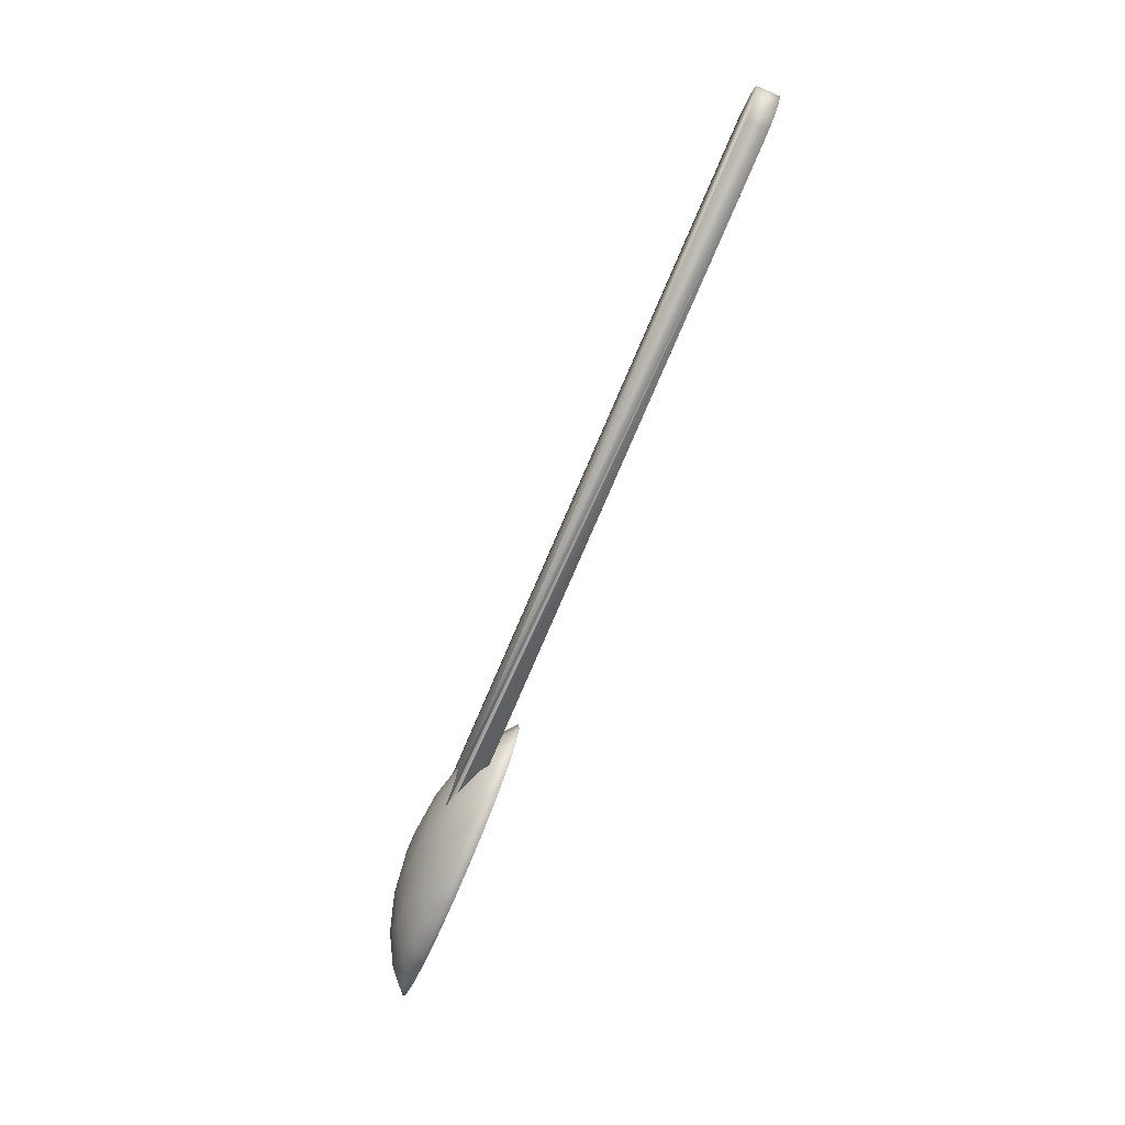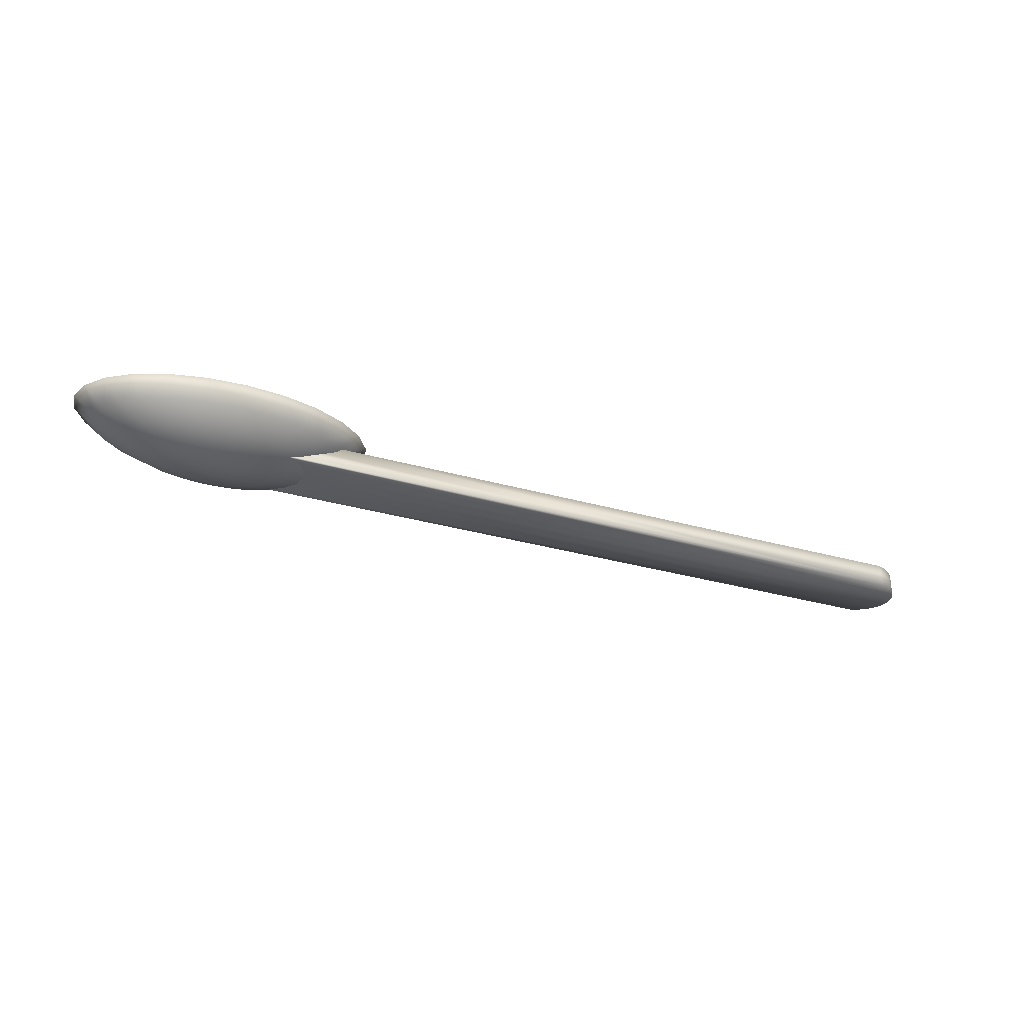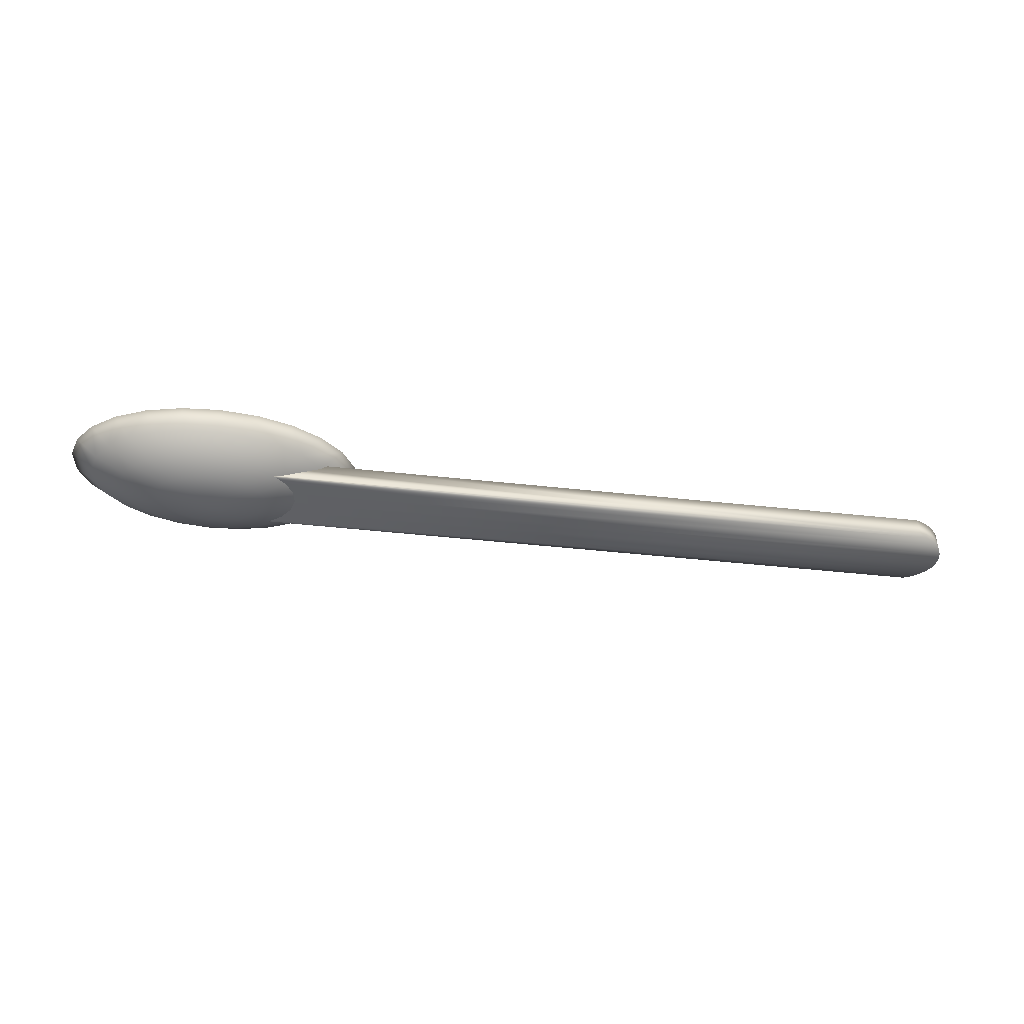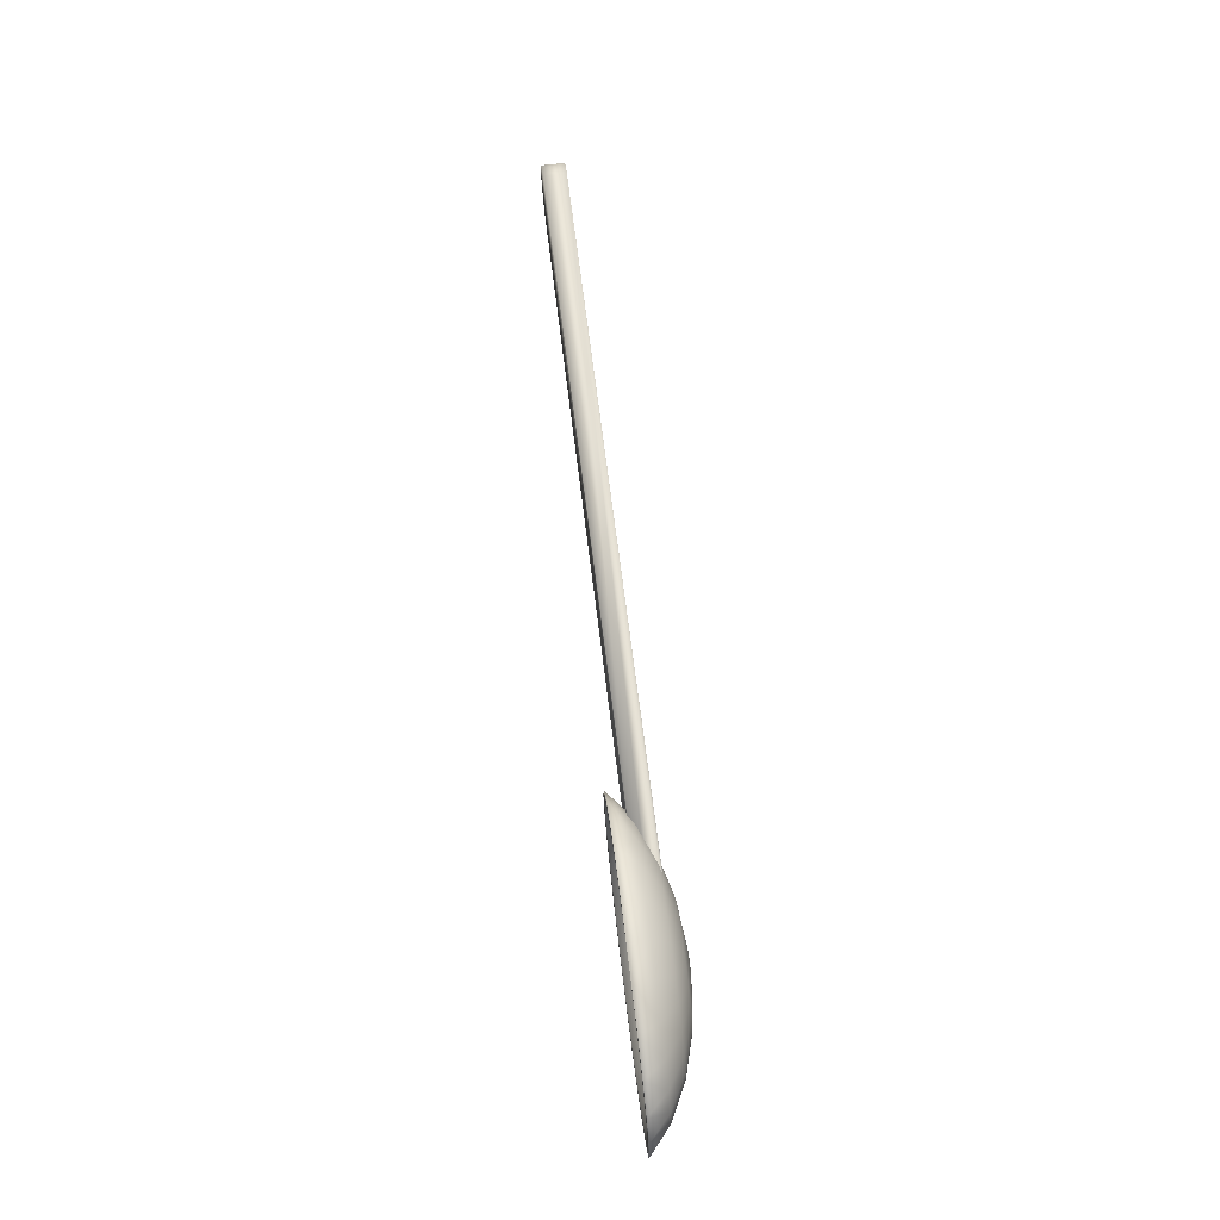
<metadata>
{"format":"obj","ext":"obj","renderer":"f3d","projection":"perspective","resolution":1024,"background":"white","views":[{"elev":-75.5,"azim":-113.0,"up":"+Y"},{"elev":-31.8,"azim":158.1,"up":"+Z"},{"elev":-45.5,"azim":172.8,"up":"+Z"},{"elev":65.4,"azim":83.1,"up":"+Y"}]}
</metadata>
<code>
v 0.4834 1.905 -0.2706
v 0.4856 1.91 -0.288
v 0.4834 1.905 -0.288
v 0.4856 1.91 -0.2706
v 0.4827 1.899 -0.2706
v 0.4827 1.899 -0.288
v 1.056 1.925 -0.288
v 0.4997 1.923 -0.288
v 0.5063 1.925 -0.288
v 1.049 1.918 -0.288
v 0.4939 1.919 -0.288
v 0.4891 1.915 -0.288
v 1.044 1.908 -0.288
v 1.043 1.897 -0.288
v 0.4834 1.894 -0.288
v 1.045 1.887 -0.288
v 0.4856 1.888 -0.288
v 0.4891 1.884 -0.288
v 1.051 1.877 -0.288
v 0.4939 1.879 -0.288
v 0.4997 1.876 -0.288
v 1.055 1.873 -0.288
v 0.5063 1.873 -0.288
v 0.5063 1.925 -0.2706
v 0.4997 1.923 -0.2706
v 1.02 1.925 -0.2706
v 1.013 1.913 -0.2706
v 0.4939 1.919 -0.2706
v 0.4891 1.915 -0.2706
v 1.011 1.897 -0.2706
v 0.4834 1.894 -0.2706
v 1.015 1.88 -0.2706
v 0.4856 1.888 -0.2706
v 0.4891 1.884 -0.2706
v 0.4939 1.879 -0.2706
v 1.019 1.873 -0.2706
v 0.4997 1.876 -0.2706
v 0.5063 1.873 -0.2706
v 1.042 1.873 -0.2843
v 1.04 1.873 -0.2836
v 1.031 1.925 -0.2777
v 1.042 1.925 -0.2836
v 1.051 1.893 -0.2947
v 1.019 1.899 -0.2863
v 1.049 1.899 -0.2947
v 1.023 1.888 -0.2863
v 1.09 1.906 -0.2984
v 1.07 1.921 -0.2947
v 1.081 1.923 -0.2947
v 1.087 1.905 -0.2984
v 1.093 1.9 -0.2981
v 1.088 1.895 -0.2934
v 1.093 1.9 -0.293
v 1.086 1.896 -0.2934
v 1.03 1.879 -0.2863
v 0.9986 1.884 -0.2739
v 1.009 1.871 -0.2739
v 1.102 1.903 -0.2934
v 1.132 1.907 -0.2899
v 1.128 1.912 -0.2899
v 1.103 1.902 -0.2934
v 0.9901 1.931 -0.2584
v 1.021 1.938 -0.2739
v 1.006 1.926 -0.2739
v 1.008 1.945 -0.2584
v 1.093 1.894 -0.2984
v 1.091 1.894 -0.2984
v 1.082 1.922 -0.2899
v 1.093 1.906 -0.2934
v 1.092 1.923 -0.2899
v 1.09 1.906 -0.2934
v 1.109 1.937 -0.2821
v 1.137 1.945 -0.2706
v 1.114 1.949 -0.2706
v 1.126 1.933 -0.2821
v 1.118 1.957 -0.2584
v 1.144 1.952 -0.2584
v 1.065 1.884 -0.2899
v 1.074 1.88 -0.2899
v 1.094 1.876 -0.2947
v 1.076 1.86 -0.2863
v 1.083 1.877 -0.2947
v 1.095 1.859 -0.2863
v 1.096 1.906 -0.2984
v 1.098 1.905 -0.2984
v 0.987 1.898 -0.2584
v 1.005 1.886 -0.2706
v 1.001 1.899 -0.2706
v 0.9914 1.883 -0.2584
v 1.084 1.897 -0.2984
v 1.083 1.898 -0.2984
v 1.056 1.887 -0.2947
v 1.116 1.879 -0.2947
v 1.096 1.894 -0.2984
v 1.099 1.895 -0.2984
v 1.106 1.877 -0.2947
v 1.088 1.895 -0.2984
v 1.086 1.896 -0.2984
v 1.161 1.94 -0.2739
v 1.128 1.936 -0.2863
v 1.14 1.948 -0.2739
v 1.144 1.93 -0.2863
v 1.015 1.873 -0.2706
v 1.003 1.869 -0.2584
v 1.043 1.926 -0.2821
v 1.072 1.919 -0.2899
v 1.057 1.932 -0.2821
v 1.064 1.916 -0.2899
v 1.074 1.936 -0.2821
v 1.091 1.938 -0.2821
v 1.085 1.904 -0.2984
v 1.055 1.912 -0.2947
v 1.061 1.917 -0.2947
v 1.083 1.903 -0.2984
v 1.116 1.953 -0.2739
v 1.091 1.941 -0.2863
v 1.09 1.955 -0.2739
v 1.11 1.94 -0.2863
v 1.092 1.924 -0.2947
v 1.103 1.924 -0.2947
v 1.1 1.904 -0.2934
v 1.098 1.905 -0.2934
v 1.165 1.863 -0.2739
v 1.132 1.865 -0.2863
v 1.147 1.872 -0.2863
v 1.145 1.854 -0.2739
v 1.134 1.901 -0.2899
v 1.104 1.9 -0.2934
v 1.12 1.963 -0.2584
v 1.09 1.965 -0.2584
v 1.058 1.864 -0.2863
v 1.072 1.879 -0.2947
v 1.158 1.881 -0.2863
v 1.125 1.883 -0.2947
v 1.132 1.889 -0.2947
v 1.091 1.895 -0.2934
v 1.084 1.878 -0.2899
v 1.035 1.88 -0.2821
v 1.058 1.888 -0.2899
v 1.046 1.873 -0.2821
v 0.9761 1.898 -0.2584
v 0.9971 1.913 -0.2739
v 0.9945 1.899 -0.2739
v 0.9792 1.915 -0.2584
v 0.981 1.882 -0.2584
v 1.055 1.935 -0.2863
v 1.041 1.947 -0.2739
v 1.04 1.928 -0.2863
v 1.099 1.895 -0.2934
v 1.123 1.885 -0.2899
v 1.101 1.896 -0.2934
v 1.115 1.881 -0.2899
v 1.121 1.916 -0.2899
v 1.113 1.92 -0.2899
v 1.043 1.848 -0.2584
v 1.03 1.863 -0.2706
v 1.02 1.857 -0.2584
v 1.05 1.855 -0.2706
v 1.187 1.872 -0.2584
v 1.182 1.888 -0.2706
v 1.174 1.876 -0.2706
v 1.197 1.886 -0.2584
v 1.027 1.889 -0.2821
v 1.103 1.903 -0.2984
v 1.104 1.902 -0.2984
v 1.082 1.901 -0.2984
v 1.084 1.897 -0.2934
v 1.061 1.867 -0.2821
v 1.091 1.951 -0.2706
v 1.09 1.959 -0.2584
v 1.065 1.952 -0.2739
v 1.06 1.962 -0.2584
v 1.096 1.841 -0.2584
v 1.119 1.851 -0.2706
v 1.096 1.849 -0.2706
v 1.124 1.844 -0.2584
v 1.051 1.906 -0.2947
v 1.021 1.91 -0.2863
v 1.143 1.874 -0.2821
v 1.129 1.868 -0.2821
v 1.077 1.863 -0.2821
v 1.094 1.878 -0.2899
v 1.095 1.862 -0.2821
v 1.072 1.851 -0.2706
v 1.069 1.843 -0.2584
v 1.072 1.939 -0.2863
v 1.196 1.869 -0.2584
v 1.18 1.874 -0.2739
v 1.178 1.856 -0.2584
v 1.088 1.905 -0.2934
v 1.025 1.86 -0.2739
v 1.043 1.87 -0.2863
v 1.046 1.852 -0.2739
v 1.063 1.882 -0.2947
v 1.054 1.894 -0.2899
v 1.083 1.898 -0.2934
v 0.9997 1.928 -0.2584
v 1.004 1.912 -0.2706
v 1.012 1.924 -0.2706
v 0.9898 1.914 -0.2584
v 1.033 1.918 -0.2821
v 1.026 1.909 -0.2821
v 1.174 1.947 -0.2584
v 1.177 1.929 -0.2739
v 1.193 1.934 -0.2584
v 1.17 1.86 -0.2584
v 1.16 1.865 -0.2706
v 1.028 1.919 -0.2863
v 1.083 1.9 -0.2934
v 1.083 1.901 -0.2934
v 1.165 1.891 -0.2863
v 1.137 1.901 -0.2947
v 1.167 1.901 -0.2863
v 1.136 1.894 -0.2947
v 1.093 1.894 -0.2934
v 1.082 1.9 -0.2984
v 1.155 1.845 -0.2584
v 1.096 1.906 -0.2934
v 1.156 1.921 -0.2863
v 1.101 1.896 -0.2984
v 1.103 1.897 -0.2984
v 1.053 1.905 -0.2899
v 1.084 1.903 -0.2934
v 1.057 1.911 -0.2899
v 1.114 1.861 -0.2863
v 1.104 1.899 -0.2984
v 1.113 1.864 -0.2821
v 1.067 1.949 -0.2706
v 1.063 1.956 -0.2584
v 1.103 1.922 -0.2899
v 1.121 1.848 -0.2739
v 1.096 1.846 -0.2739
v 1.154 1.882 -0.2821
v 1.105 1.878 -0.2899
v 1.096 1.895 -0.2934
v 1.127 1.838 -0.2584
v 1.013 1.853 -0.2584
v 0.9935 1.866 -0.2584
v 1.093 1.906 -0.2984
v 1.114 1.921 -0.2947
v 1.086 1.904 -0.2934
v 1.102 1.897 -0.2934
v 1.192 1.902 -0.2739
v 1.164 1.912 -0.2863
v 1.188 1.916 -0.2739
v 1.135 1.907 -0.2947
v 1.13 1.913 -0.2947
v 1.14 1.928 -0.2821
v 1.162 1.901 -0.2821
v 1.159 1.911 -0.2821
v 1.205 1.919 -0.2584
v 1.21 1.902 -0.2584
v 1.123 1.918 -0.2947
v 1.152 1.92 -0.2821
v 1.101 1.904 -0.2984
v 1.104 1.9 -0.2984
v 1.171 1.927 -0.2706
v 1.156 1.937 -0.2706
v 1.149 1.85 -0.2584
v 1.141 1.857 -0.2706
v 1.026 1.935 -0.2706
v 1.045 1.943 -0.2706
v 1.037 1.95 -0.2584
v 1.016 1.94 -0.2584
v 1.032 1.955 -0.2584
v 1.038 1.843 -0.2584
v 1.066 1.837 -0.2584
v 1.096 1.835 -0.2584
v 1.149 1.957 -0.2584
v 1.166 1.943 -0.2584
v 1.184 1.931 -0.2584
v 1.195 1.917 -0.2584
v 1.199 1.902 -0.2584
v 1.207 1.885 -0.2584
v 1.16 1.891 -0.2821
v 1.189 1.887 -0.2739
v 1.052 1.899 -0.2899
v 1.025 1.899 -0.2821
v 1.103 1.899 -0.2934
v 1.133 1.895 -0.2899
v 1.129 1.889 -0.2899
v 1.07 1.847 -0.2739
v 1.185 1.902 -0.2706
v 1.181 1.915 -0.2706
f 1 2 3
f 2 1 4
f 5 3 6
f 3 5 1
f 7 8 9
f 8 7 10
f 8 10 11
f 11 10 12
f 12 10 13
f 12 13 2
f 2 13 3
f 3 13 14
f 3 14 6
f 6 14 15
f 15 14 16
f 15 16 17
f 17 16 18
f 18 16 19
f 18 19 20
f 20 19 21
f 21 19 22
f 21 22 23
f 24 8 25
f 8 24 9
f 25 26 24
f 26 25 27
f 27 25 28
f 27 28 29
f 27 29 4
f 27 4 30
f 30 4 1
f 30 1 5
f 30 5 31
f 30 31 32
f 32 31 33
f 32 33 34
f 32 34 35
f 32 35 36
f 36 35 37
f 36 37 38
f 25 11 28
f 11 25 8
f 22 38 23
f 38 22 39
f 38 39 40
f 38 40 36
f 31 6 15
f 6 31 5
f 21 35 20
f 35 21 37
f 23 37 21
f 37 23 38
f 26 9 24
f 9 26 41
f 9 41 42
f 9 42 7
f 33 15 17
f 15 33 31
f 28 12 29
f 12 28 11
f 4 12 2
f 12 4 29
f 20 34 18
f 34 20 35
f 34 17 18
f 17 34 33
f 43 44 45
f 44 43 46
f 47 48 49
f 48 47 50
f 51 50 47
f 52 53 54
f 55 56 46
f 56 55 57
f 58 59 60
f 59 58 61
f 62 63 64
f 63 62 65
f 66 67 51
f 68 69 70
f 69 68 71
f 72 73 74
f 73 72 75
f 73 76 74
f 76 73 77
f 78 52 54
f 52 78 79
f 80 81 82
f 81 80 83
f 51 84 85
f 86 87 88
f 87 86 89
f 90 43 91
f 43 90 92
f 90 91 51
f 93 94 95
f 94 93 96
f 97 98 51
f 99 100 101
f 100 99 102
f 89 103 87
f 103 89 104
f 105 106 107
f 106 105 108
f 109 70 110
f 70 109 68
f 111 112 113
f 112 111 114
f 115 116 117
f 116 115 118
f 118 119 116
f 119 118 120
f 53 121 122
f 123 124 125
f 124 123 126
f 61 127 59
f 127 61 128
f 129 117 130
f 117 129 115
f 82 131 132
f 131 82 81
f 133 134 135
f 134 133 125
f 79 136 52
f 136 79 137
f 96 66 94
f 66 96 80
f 138 78 139
f 78 138 140
f 66 82 67
f 82 66 80
f 141 142 143
f 142 141 144
f 145 143 56
f 143 145 141
f 146 63 147
f 63 146 148
f 149 150 151
f 150 149 152
f 122 153 154
f 153 122 121
f 155 156 157
f 156 155 158
f 159 160 161
f 160 159 162
f 87 138 163
f 138 87 103
f 51 164 165
f 149 151 53
f 51 166 114
f 54 53 167
f 156 168 140
f 168 156 158
f 169 76 170
f 76 169 74
f 130 171 172
f 171 130 117
f 173 174 175
f 174 173 176
f 177 44 178
f 44 177 45
f 110 74 169
f 74 110 72
f 152 179 150
f 179 152 180
f 181 182 137
f 182 181 183
f 173 184 185
f 184 173 175
f 116 171 117
f 171 116 186
f 187 123 188
f 123 187 189
f 106 71 68
f 71 106 190
f 107 68 109
f 68 107 106
f 158 181 168
f 181 158 184
f 140 79 78
f 79 140 168
f 67 132 97
f 132 67 82
f 131 191 192
f 191 131 193
f 103 140 138
f 140 103 156
f 104 156 103
f 156 104 157
f 97 194 98
f 194 97 132
f 195 167 196
f 167 195 139
f 197 198 199
f 198 197 200
f 198 201 199
f 201 198 202
f 203 204 99
f 204 203 205
f 206 161 207
f 161 206 159
f 208 142 64
f 142 208 178
f 121 60 153
f 60 121 58
f 209 53 210
f 211 212 213
f 212 211 214
f 168 137 79
f 137 168 181
f 137 215 136
f 215 137 182
f 188 125 133
f 125 188 123
f 91 216 51
f 196 53 209
f 123 217 126
f 217 123 189
f 53 122 218
f 204 102 99
f 102 204 219
f 184 183 181
f 183 184 175
f 112 178 208
f 178 112 177
f 216 166 51
f 220 51 221
f 136 53 52
f 135 220 221
f 220 135 134
f 222 223 224
f 223 222 210
f 166 45 177
f 45 166 216
f 124 96 93
f 96 124 225
f 53 128 61
f 221 51 226
f 183 174 227
f 174 183 175
f 228 110 169
f 110 228 109
f 228 170 229
f 170 228 169
f 53 218 69
f 69 230 70
f 230 69 218
f 231 83 225
f 83 231 232
f 179 161 233
f 161 179 207
f 215 234 235
f 234 215 182
f 53 58 121
f 235 152 149
f 152 235 234
f 126 236 231
f 236 126 217
f 237 57 191
f 57 237 238
f 192 57 55
f 57 192 191
f 51 239 84
f 100 120 118
f 120 100 240
f 53 190 241
f 108 190 106
f 190 108 241
f 224 241 108
f 241 224 223
f 151 242 53
f 243 244 245
f 244 243 213
f 214 221 226
f 221 214 135
f 246 164 247
f 164 246 165
f 154 248 75
f 248 154 153
f 59 249 250
f 249 59 127
f 251 243 245
f 243 251 252
f 53 61 58
f 205 245 204
f 245 205 251
f 98 92 90
f 92 98 194
f 219 253 102
f 253 219 247
f 102 240 100
f 240 102 253
f 153 254 248
f 254 153 60
f 51 255 164
f 244 247 219
f 247 244 246
f 212 165 246
f 165 212 256
f 248 257 258
f 257 248 254
f 253 85 240
f 85 253 255
f 259 207 260
f 207 259 206
f 53 71 190
f 211 135 214
f 135 211 133
f 53 223 210
f 92 46 43
f 46 92 55
f 261 107 262
f 107 261 105
f 261 263 264
f 263 261 262
f 119 186 116
f 186 119 49
f 245 219 204
f 219 245 244
f 265 170 172
f 170 265 229
f 229 265 263
f 263 265 65
f 263 65 264
f 264 65 62
f 264 62 197
f 197 62 144
f 197 144 200
f 200 144 141
f 200 141 86
f 86 141 89
f 89 141 145
f 89 145 104
f 104 145 238
f 104 238 157
f 157 238 237
f 157 237 155
f 155 237 266
f 155 266 185
f 185 266 267
f 185 267 173
f 173 267 236
f 236 267 268
f 172 129 130
f 129 172 269
f 269 172 170
f 269 170 76
f 269 76 77
f 269 77 203
f 203 77 270
f 203 270 205
f 205 270 271
f 205 271 251
f 251 271 272
f 251 272 252
f 252 272 273
f 252 273 274
f 274 273 162
f 274 162 159
f 274 159 187
f 187 159 206
f 187 206 189
f 189 206 259
f 189 259 217
f 217 259 176
f 217 176 236
f 236 176 173
f 227 260 180
f 260 227 174
f 176 260 174
f 260 176 259
f 185 158 155
f 158 185 184
f 95 51 220
f 233 160 275
f 160 233 161
f 276 133 211
f 133 276 188
f 277 196 209
f 196 277 195
f 88 163 278
f 163 88 87
f 278 195 277
f 195 278 163
f 238 56 57
f 56 238 145
f 242 279 53
f 242 280 279
f 280 242 281
f 134 95 220
f 95 134 93
f 125 93 134
f 93 125 124
f 215 53 136
f 132 192 194
f 192 132 131
f 83 282 81
f 282 83 232
f 151 281 242
f 281 151 150
f 274 188 276
f 188 274 187
f 234 180 152
f 180 234 227
f 231 268 232
f 268 231 236
f 235 149 53
f 193 267 266
f 267 193 282
f 265 63 65
f 63 265 147
f 213 246 244
f 246 213 212
f 247 255 253
f 255 247 164
f 128 280 127
f 280 128 279
f 127 275 249
f 275 127 280
f 114 177 112
f 177 114 166
f 49 146 186
f 146 49 48
f 215 235 53
f 214 256 212
f 256 214 226
f 226 51 256
f 279 128 53
f 225 80 96
f 80 225 83
f 278 222 202
f 222 278 277
f 186 147 171
f 147 186 146
f 51 114 111
f 180 207 179
f 207 180 260
f 53 241 223
f 51 85 255
f 264 199 261
f 199 264 197
f 91 45 216
f 45 91 43
f 269 99 101
f 99 269 203
f 191 266 237
f 266 191 193
f 240 84 120
f 84 240 85
f 94 51 95
f 172 147 265
f 147 172 171
f 250 283 284
f 283 250 249
f 60 250 254
f 250 60 59
f 272 257 284
f 257 272 271
f 252 276 243
f 276 252 274
f 276 213 243
f 213 276 211
f 144 64 142
f 64 144 62
f 282 268 267
f 268 282 232
f 46 143 44
f 143 46 56
f 88 202 198
f 202 88 278
f 277 210 222
f 210 277 209
f 178 143 142
f 143 178 44
f 200 88 198
f 88 200 86
f 150 233 281
f 233 150 179
f 75 258 73
f 258 75 248
f 258 77 73
f 77 258 270
f 182 227 234
f 227 182 183
f 66 51 94
f 51 111 50
f 51 47 239
f 53 69 71
f 239 49 119
f 49 239 47
f 126 225 124
f 225 126 231
f 249 160 283
f 160 249 275
f 162 283 160
f 283 162 273
f 120 239 119
f 239 120 84
f 129 101 115
f 101 129 269
f 101 118 115
f 118 101 100
f 51 165 256
f 281 275 280
f 275 281 233
f 271 258 257
f 258 271 270
f 194 55 92
f 55 194 192
f 218 154 230
f 154 218 122
f 230 75 72
f 75 230 154
f 81 193 131
f 193 81 282
f 67 97 51
f 139 54 167
f 54 139 78
f 167 53 196
f 254 284 257
f 284 254 250
f 148 64 63
f 64 148 208
f 113 208 148
f 208 113 112
f 163 139 195
f 139 163 138
f 273 284 283
f 284 273 272
f 70 72 110
f 72 70 230
f 262 109 228
f 109 262 107
f 262 229 263
f 229 262 228
f 48 148 146
f 148 48 113
f 50 113 48
f 113 50 111
f 201 108 105
f 108 201 224
f 199 105 261
f 105 199 201
f 98 90 51
f 202 224 201
f 224 202 222
f 41 26 27
f 41 27 30
f 41 30 32
f 32 36 40
f 41 32 40
f 16 14 13
f 16 13 10
f 19 16 10
f 19 10 7
f 22 19 7
f 7 42 41
f 40 39 22
f 41 40 22
f 7 41 22

</code>
